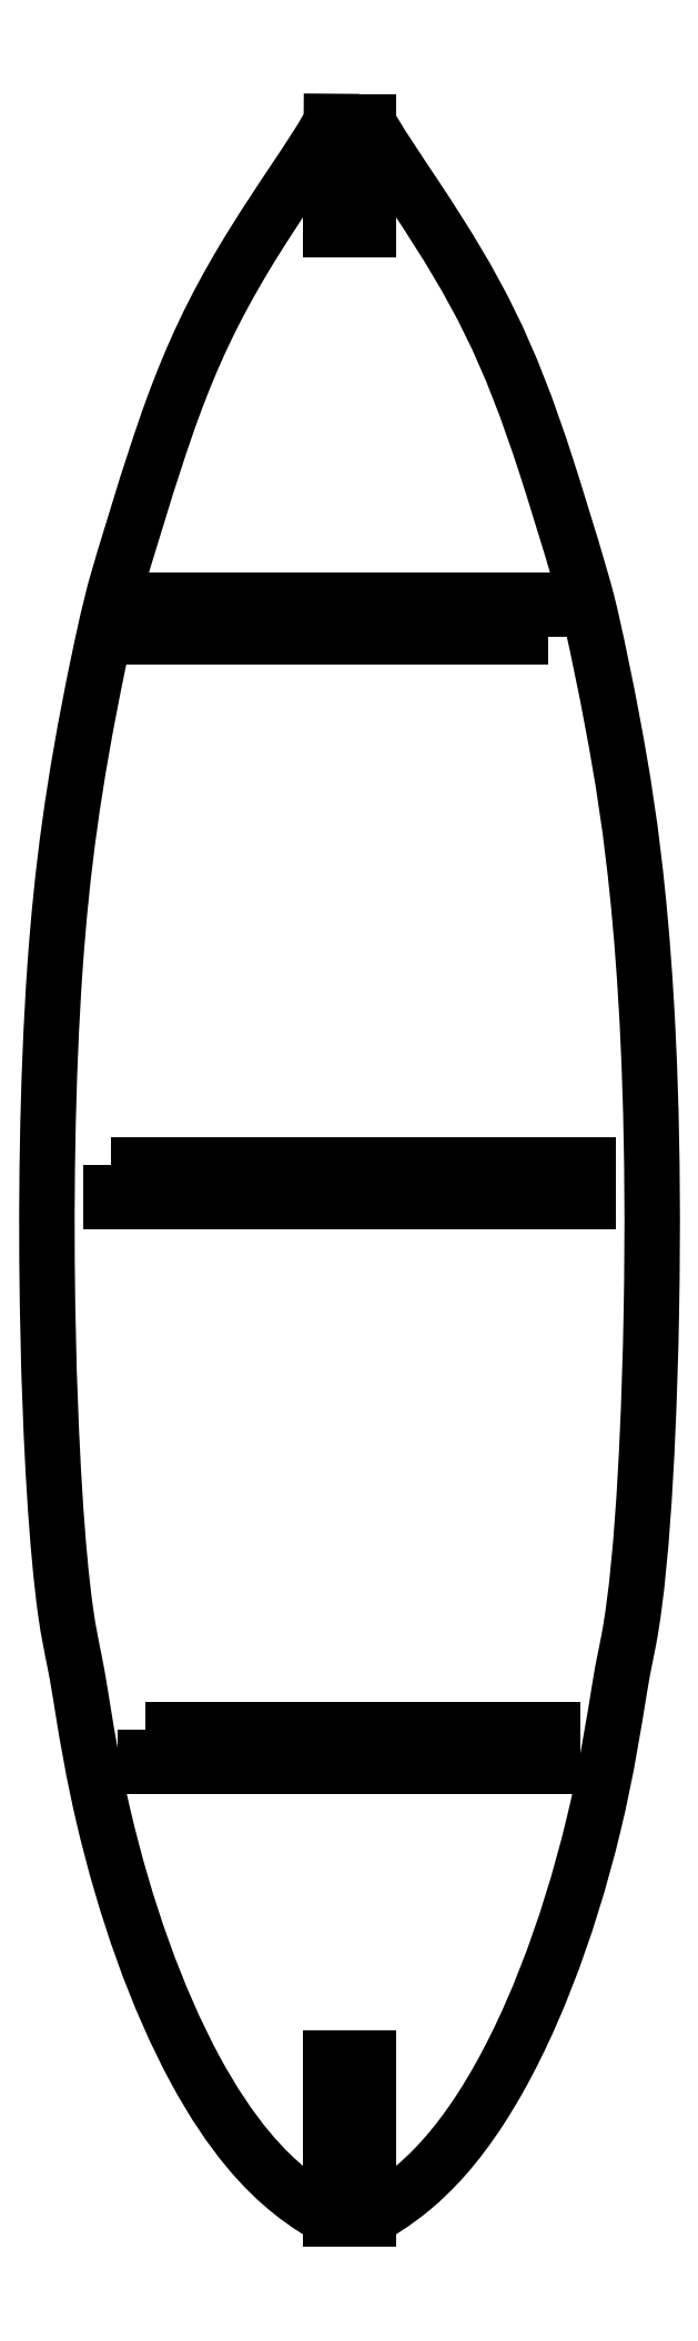
<metadata>
{"format":"dxf","ext":"dxf","renderer":"ezdxf+matplotlib","layout":"modelspace","background":"white","min_lineweight":24,"dpi":150}
</metadata>
<code>
0
SECTION
2
ENTITIES
0
LWPOLYLINE
8
0
90
4
70
1
43
0
10
-19.43
20
-135.2
10
-19.43
20
-138.2
10
19.43
20
-138.2
10
19.43
20
-135.2
0
LWPOLYLINE
8
0
90
4
70
1
43
0
10
16.19
20
-92.21
10
16.19
20
-89.21
10
-16.19
20
-89.21
10
-16.19
20
-92.21
0
LWPOLYLINE
8
0
90
4
70
1
43
0
10
-16.58
20
-181.2
10
-16.58
20
-184.2
10
16.58
20
-184.2
10
16.58
20
-181.2
0
LINE
8
0
10
-1.5
20
-52.56
30
0
11
-1.481
21
-50.2
31
0
0
SPLINE
8
0
70
0
71
3
72
30
73
26
74
0
42
1e-09
43
1e-10
44
1e-10
40
-3.408
40
-3.408
40
-3.408
40
-3.408
40
-3.228
40
-3.228
40
-3.075
40
-3.075
40
-2.912
40
-2.912
40
-2.761
40
-2.761
40
-2.422
40
-2.422
40
-1.637
40
-1.637
40
-1.491
40
-1.491
40
-1.31
40
-1.31
40
-1.112
40
-1.112
40
-0.6866
40
-0.6866
40
-0.2785
40
-0.2785
40
0
40
0
40
0
40
0
10
-1.481
20
-50.2
30
0
10
-2.762
20
-52.66
30
0
10
-5.784
20
-56.67
30
0
10
-11.05
20
-65.48
30
0
10
-12.77
20
-69.1
30
0
10
-16.17
20
-78.38
30
0
10
-18.51
20
-86.35
30
0
10
-19.22
20
-88.8
30
0
10
-19.66
20
-90.42
30
0
10
-22.49
20
-104.1
30
0
10
-23.43
20
-111.2
30
0
10
-25.28
20
-137.3
30
0
10
-24.52
20
-161.7
30
0
10
-22.87
20
-173.4
30
0
10
-22.64
20
-174.4
30
0
10
-22.09
20
-177.2
30
0
10
-22.01
20
-177.8
30
0
10
-21.35
20
-181.9
30
0
10
-20.87
20
-184.7
30
0
10
-18.29
20
-195.8
30
0
10
-15.71
20
-203.1
30
0
10
-9.572
20
-214.5
30
0
10
-6.794
20
-217.3
30
0
10
-3.437
20
-220
30
0
10
-2.276
20
-220.6
30
0
10
-1.5
20
-221.1
30
0
0
LINE
8
0
10
-1.5
20
-221.1
30
0
11
-1.5
21
-207.9
31
0
0
LINE
8
0
10
-1.5
20
-207.9
30
0
11
1.5
21
-207.9
31
0
0
LINE
8
0
10
1.5
20
-207.9
30
0
11
1.5
21
-221.1
31
0
0
SPLINE
8
0
70
0
71
3
72
28
73
24
74
0
42
1e-09
43
1e-10
44
1e-10
40
-2.671
40
-2.671
40
-2.671
40
-2.671
40
-2.658
40
-2.658
40
-2.643
40
-2.643
40
-2.617
40
-2.617
40
-2.602
40
-2.602
40
-2.59
40
-2.59
40
-2.524
40
-2.524
40
-2.259
40
-2.259
40
-2.113
40
-2.113
40
-1.932
40
-1.932
40
-0.5093
40
-0.5093
40
0
40
0
40
0
40
0
10
1.5
20
-221.1
30
0
10
2.332
20
-220.6
30
0
10
3.603
20
-219.9
30
0
10
6.69
20
-217.3
30
0
10
8.625
20
-215.3
30
0
10
14.66
20
-205.9
30
0
10
17.81
20
-197.6
30
0
10
21.01
20
-184.3
30
0
10
21.53
20
-180.7
30
0
10
22.36
20
-175.7
30
0
10
22.5
20
-175.2
30
0
10
24.03
20
-167.1
30
0
10
24.46
20
-154.1
30
0
10
25.08
20
-119.4
30
0
10
22.7
20
-106.1
30
0
10
20.87
20
-96.15
30
0
10
19.98
20
-91.86
30
0
10
18.68
20
-86.64
30
0
10
16.44
20
-79.59
30
0
10
12.93
20
-68.71
30
0
10
10.43
20
-63.95
30
0
10
3.676
20
-53.74
30
0
10
2.288
20
-51.74
30
0
10
1.5
20
-50.24
30
0
0
LINE
8
0
10
1.5
20
-50.24
30
0
11
1.5
21
-59.04
31
0
0
LINE
8
0
10
1.5
20
-59.04
30
0
11
-1.5
21
-59.04
31
0
0
LINE
8
0
10
-1.5
20
-59.04
30
0
11
-1.5
21
-52.56
31
0
0
ENDSEC
0
EOF

</code>
